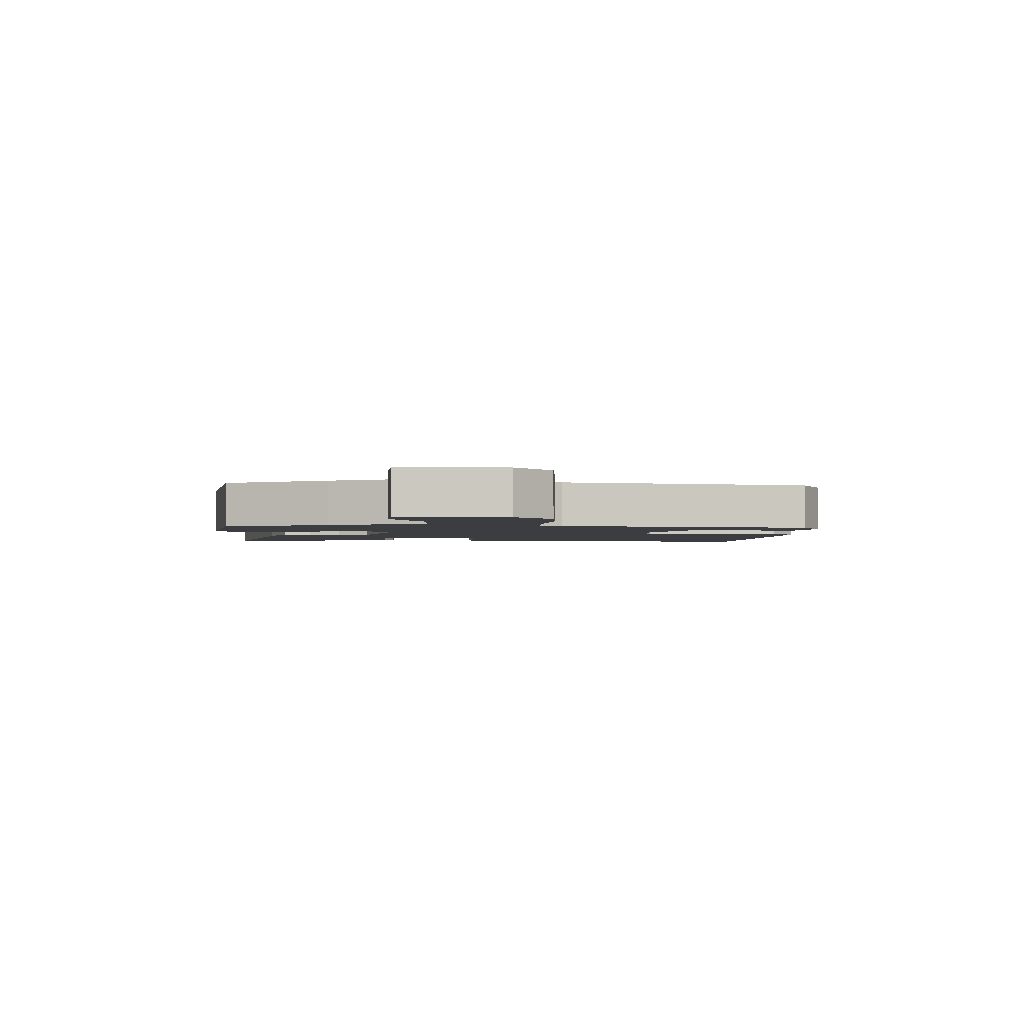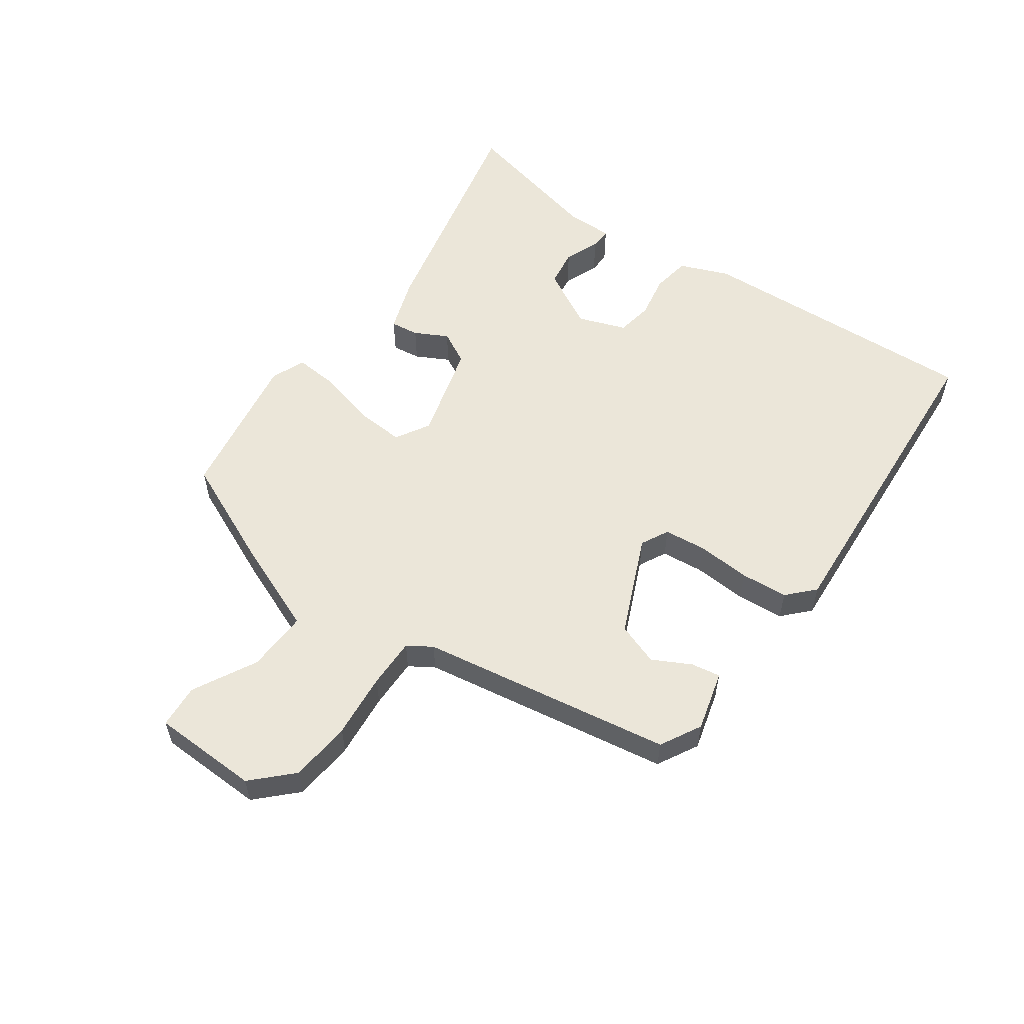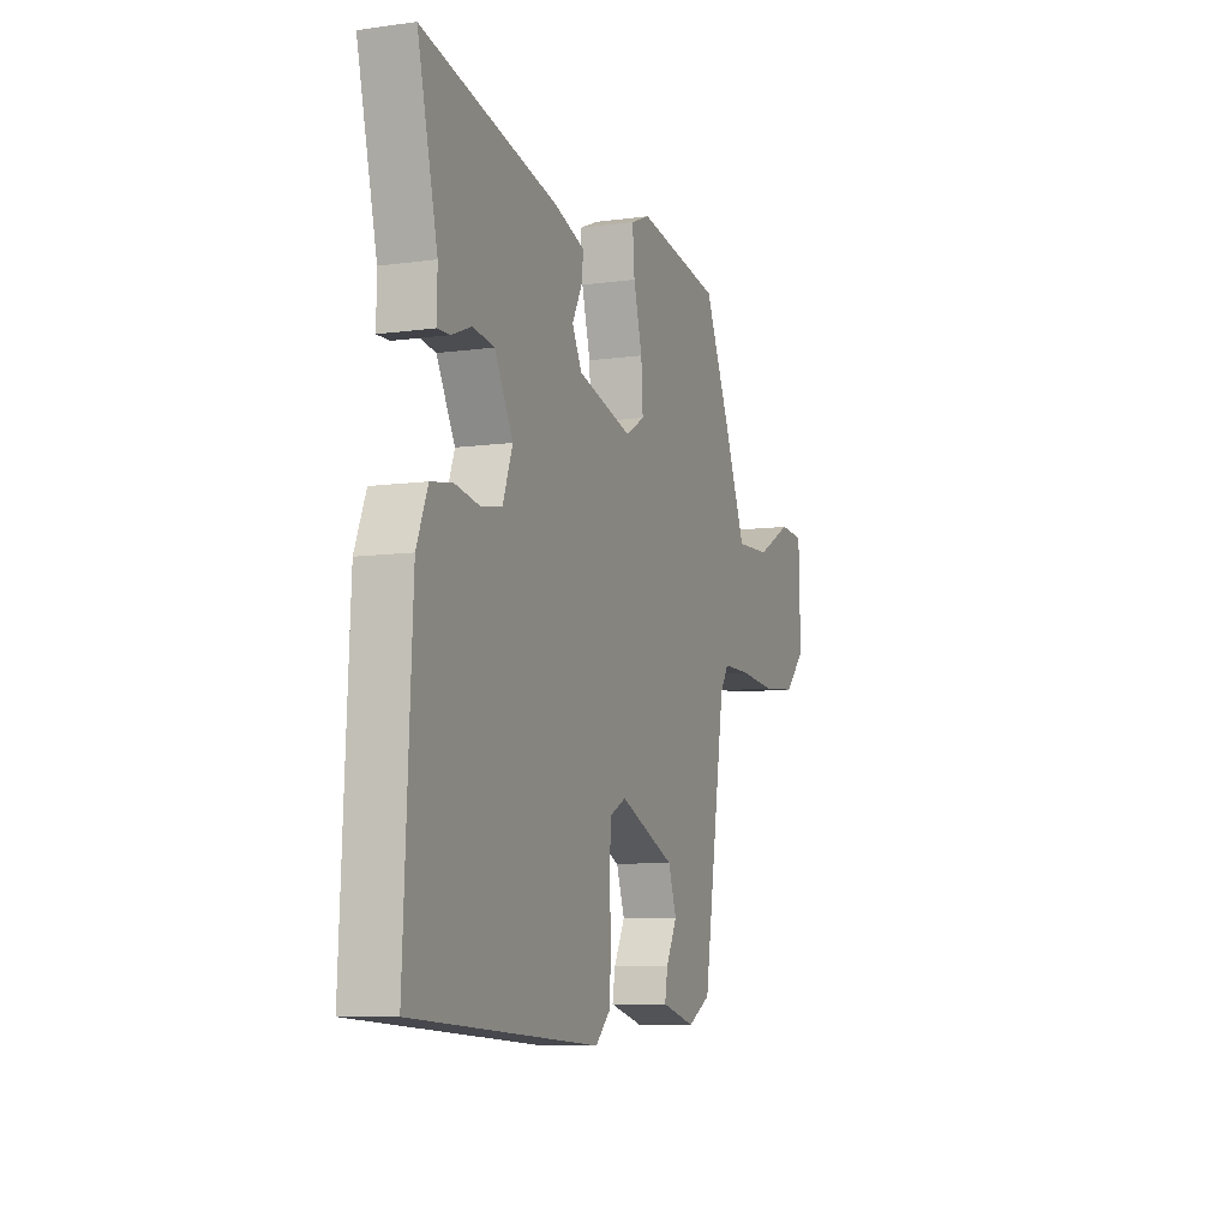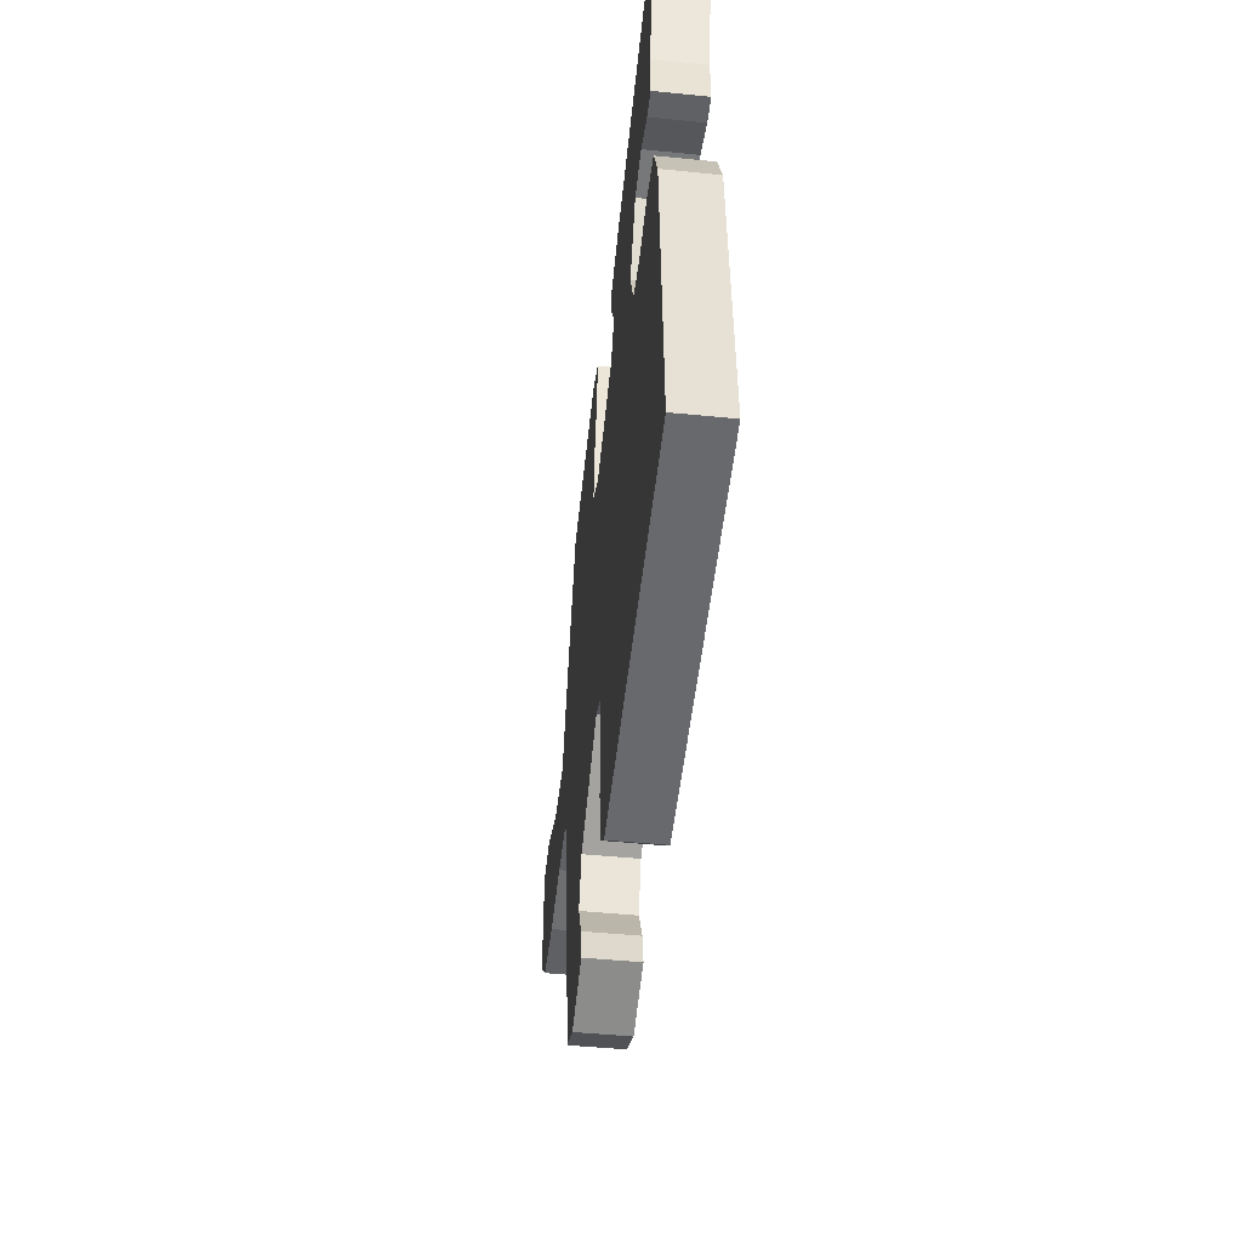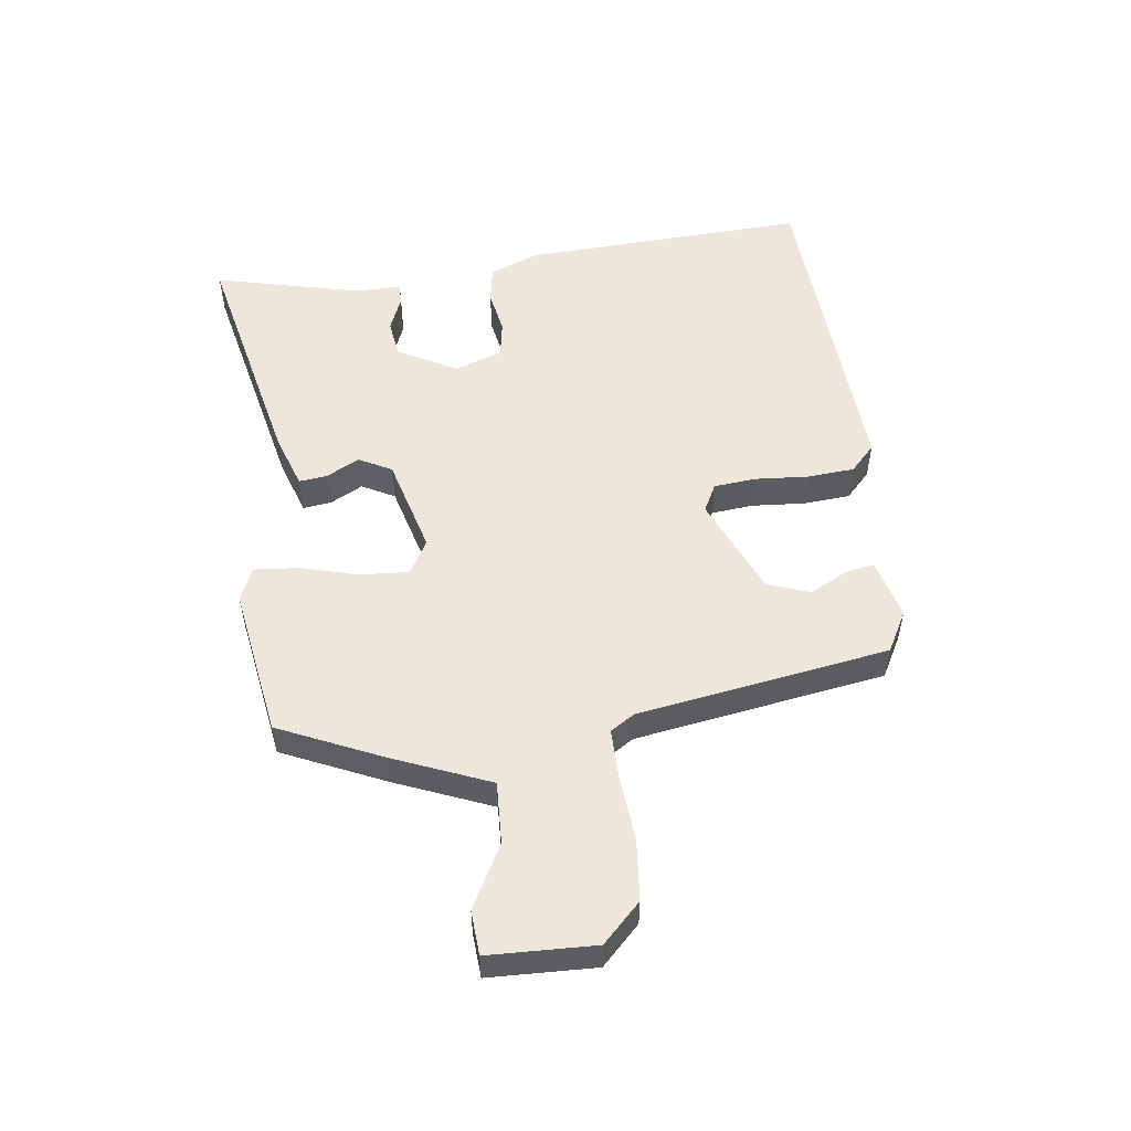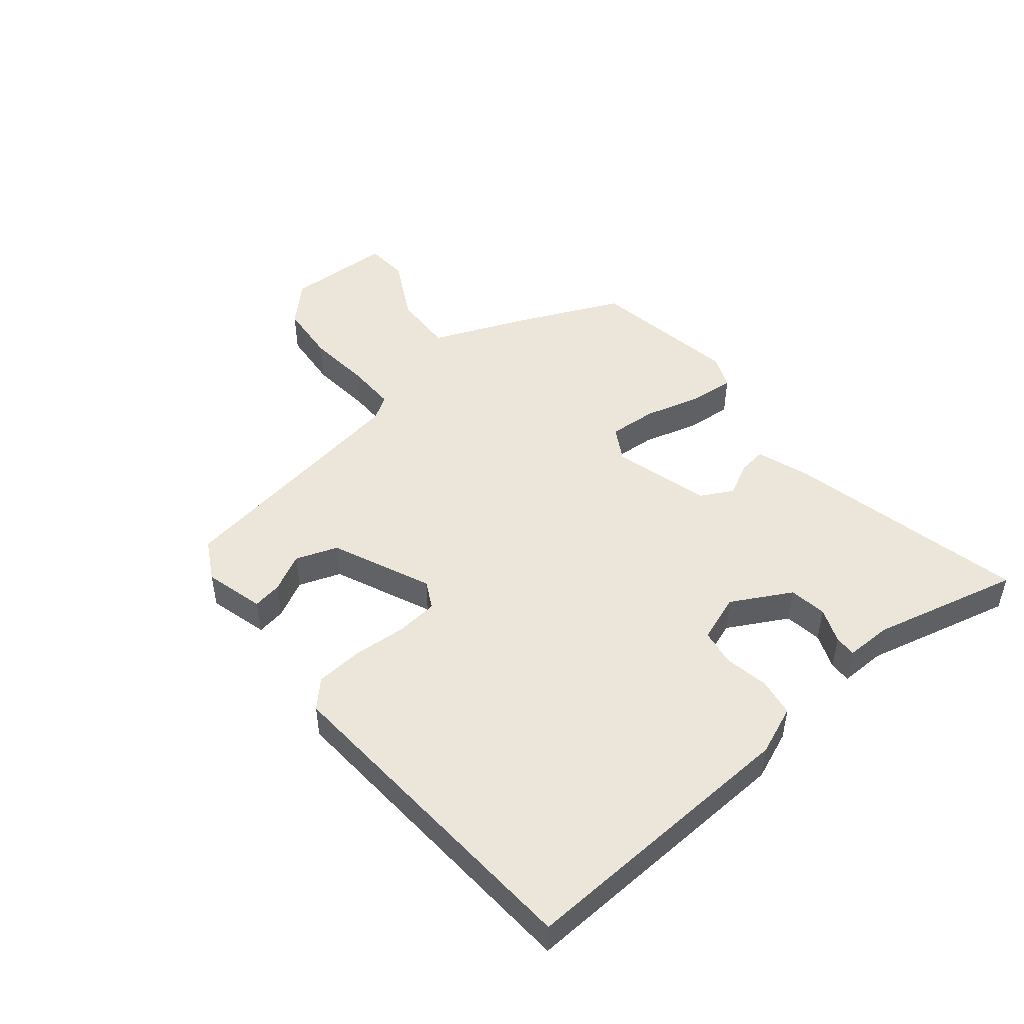
<metadata>
{"format":"obj","ext":"obj","renderer":"f3d","projection":"perspective","resolution":1024,"background":"white","views":[{"elev":-2.3,"azim":87.0,"up":"+Y"},{"elev":56.1,"azim":125.4,"up":"+Y"},{"elev":-8.3,"azim":-69.3,"up":"+Z"},{"elev":-49.0,"azim":-96.4,"up":"+Z"},{"elev":53.2,"azim":82.8,"up":"+Y"},{"elev":48.1,"azim":-129.3,"up":"+Y"}]}
</metadata>
<code>
v -0.542 0.07 -0.48
v -0.519 0.07 -0.016
v -0.487 0.07 0.063
v -0.425 0.07 0.073
v -0.354 0.07 0.06
v -0.295 0.07 0.07
v -0.267 0.07 0.147
v -0.319 0.07 0.243
v -0.38 0.07 0.252
v -0.437 0.07 0.229
v -0.472 0.07 0.228
v -0.471 0.07 0.302
v -0.528 0.07 0.541
v -0.142 0.07 0.455
v -0.054 0.07 0.425
v -0.06 0.07 0.379
v -0.088 0.07 0.326
v -0.06 0.07 0.273
v 0.097 0.07 0.23
v 0.152 0.07 0.262
v 0.147 0.07 0.341
v 0.122 0.07 0.433
v 0.116 0.07 0.506
v 0.171 0.07 0.529
v 0.414 0.07 0.489
v 0.489 0.07 0.321
v 0.552 0.07 0.166
v 0.652 0.07 0.17
v 0.754 0.07 0.224
v 0.825 0.07 0.219
v 0.83 0.07 0.047
v 0.769 0.07 -0.014
v 0.67 0.07 -0.023
v 0.565 0.07 -0.013
v 0.484 0.07 -0.012
v 0.459 0.07 -0.051
v 0.393 0.07 -0.457
v 0.327 0.07 -0.493
v 0.23 0.07 -0.467
v 0.238 0.07 -0.42
v 0.27 0.07 -0.359
v 0.246 0.07 -0.291
v 0.086 0.07 -0.221
v 0.041 0.07 -0.244
v 0.034 0.07 -0.312
v 0.04 0.07 -0.399
v 0.034 0.07 -0.475
v -0.008 0.07 -0.515
v -0.542 0 -0.48
v -0.519 0 -0.016
v -0.487 0 0.063
v -0.425 0 0.073
v -0.354 0 0.06
v -0.295 0 0.07
v -0.267 0 0.147
v -0.319 0 0.243
v -0.38 0 0.252
v -0.437 0 0.229
v -0.472 0 0.228
v -0.471 0 0.302
v -0.528 0 0.541
v -0.142 0 0.455
v -0.054 0 0.425
v -0.06 0 0.379
v -0.088 0 0.326
v -0.06 0 0.273
v 0.097 0 0.23
v 0.152 0 0.262
v 0.147 0 0.341
v 0.122 0 0.433
v 0.116 0 0.506
v 0.171 0 0.529
v 0.414 0 0.489
v 0.489 0 0.321
v 0.552 0 0.166
v 0.652 0 0.17
v 0.754 0 0.224
v 0.825 0 0.219
v 0.83 0 0.047
v 0.769 0 -0.014
v 0.67 0 -0.023
v 0.565 0 -0.013
v 0.484 0 -0.012
v 0.459 0 -0.051
v 0.393 0 -0.457
v 0.327 0 -0.493
v 0.23 0 -0.467
v 0.238 0 -0.42
v 0.27 0 -0.359
v 0.246 0 -0.291
v 0.086 0 -0.221
v 0.041 0 -0.244
v 0.034 0 -0.312
v 0.04 0 -0.399
v 0.034 0 -0.475
v -0.008 0 -0.515
f 3 4 5
f 2 3 5
f 1 2 5
f 48 1 5
f 47 48 5
f 46 47 5
f 45 46 5
f 44 45 5 6
f 43 44 6 7
f 42 43 7 8
f 39 40 41
f 38 39 41
f 37 38 41
f 36 37 41
f 36 41 42
f 35 36 42 8
f 32 33 34
f 31 32 34
f 30 31 34
f 29 30 34
f 28 29 34
f 27 28 34 35
f 26 27 35
f 25 26 35
f 24 25 35
f 23 24 35
f 22 23 35
f 21 22 35
f 20 21 35
f 19 20 35
f 18 19 35 8
f 15 16 17
f 14 15 17
f 13 14 17
f 12 13 17
f 18 8 9
f 17 18 9
f 12 17 9
f 9 10 11 12
f 53 52 51
f 53 51 50
f 53 50 49
f 53 49 96
f 53 96 95
f 53 95 94
f 53 94 93
f 54 53 93 92
f 55 54 92 91
f 56 55 91 90
f 89 88 87
f 89 87 86
f 89 86 85
f 89 85 84
f 90 89 84
f 56 90 84 83
f 82 81 80
f 82 80 79
f 82 79 78
f 82 78 77
f 82 77 76
f 83 82 76 75
f 83 75 74
f 83 74 73
f 83 73 72
f 83 72 71
f 83 71 70
f 83 70 69
f 83 69 68
f 83 68 67
f 56 83 67 66
f 65 64 63
f 65 63 62
f 65 62 61
f 65 61 60
f 57 56 66
f 57 66 65
f 57 65 60
f 60 59 58 57
f 1 49 50 2
f 2 50 51 3
f 3 51 52 4
f 4 52 53 5
f 5 53 54 6
f 6 54 55 7
f 7 55 56 8
f 8 56 57 9
f 9 57 58 10
f 10 58 59 11
f 11 59 60 12
f 12 60 61 13
f 13 61 62 14
f 14 62 63 15
f 15 63 64 16
f 16 64 65 17
f 17 65 66 18
f 18 66 67 19
f 19 67 68 20
f 20 68 69 21
f 21 69 70 22
f 22 70 71 23
f 23 71 72 24
f 24 72 73 25
f 25 73 74 26
f 26 74 75 27
f 27 75 76 28
f 28 76 77 29
f 29 77 78 30
f 30 78 79 31
f 31 79 80 32
f 32 80 81 33
f 33 81 82 34
f 34 82 83 35
f 35 83 84 36
f 36 84 85 37
f 37 85 86 38
f 38 86 87 39
f 39 87 88 40
f 40 88 89 41
f 41 89 90 42
f 42 90 91 43
f 43 91 92 44
f 44 92 93 45
f 45 93 94 46
f 46 94 95 47
f 47 95 96 48
f 48 96 49 1

</code>
